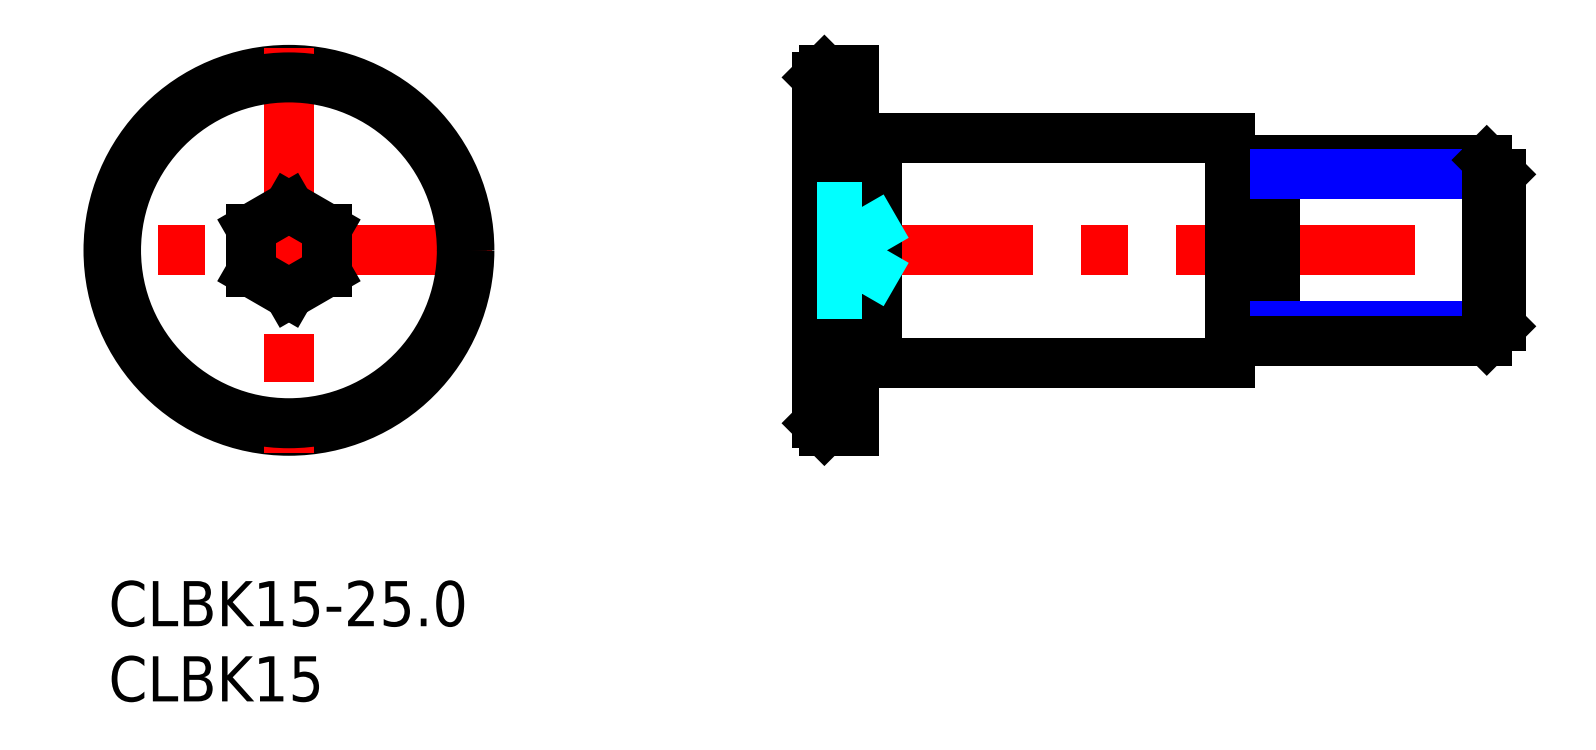
<metadata>
{"format":"dxf","ext":"dxf","renderer":"ezdxf+matplotlib","layout":"modelspace","background":"white","min_lineweight":24,"dpi":150}
</metadata>
<code>
0
SECTION
2
ENTITIES
0
INSERT
8
MSM_CONTINUOUS
2
*U8
10
0
20
0
30
0
0
INSERT
8
MSM_CONTINUOUS
2
*U9
10
0
20
0
30
0
0
LINE
8
MSM_CENTER
10
45.61
20
22
30
0
11
94.61
21
22
31
0
0
LINE
8
MSM_CONTINUOUS
10
51.11
20
29.5
30
0
11
74.61
21
29.5
31
0
0
LINE
8
MSM_CONTINUOUS
10
51.11
20
14.5
30
0
11
74.61
21
14.5
31
0
0
LINE
8
MSM_CONTINUOUS
10
51.11
20
14.5
30
0
11
51.11
21
29.5
31
0
0
LINE
8
MSM_CONTINUOUS
10
49.61
20
34
30
0
11
49.61
21
10
31
0
0
LINE
8
MSM_CONTINUOUS
10
47.61
20
34
30
0
11
47.61
21
10
31
0
0
LINE
8
MSM_CONTINUOUS
10
47.11
20
10.5
30
0
11
47.11
21
33.5
31
0
0
LINE
8
MSM_CONTINUOUS
10
47.61
20
10
30
0
11
49.61
21
10
31
0
0
LINE
8
MSM_CONTINUOUS
10
47.11
20
10.5
30
0
11
47.61
21
10
31
0
0
LINE
8
MSM_CONTINUOUS
10
49.61
20
14.6
30
0
11
51.11
21
14.6
31
0
0
LINE
8
MSM_CONTINUOUS
10
47.61
20
34
30
0
11
49.61
21
34
31
0
0
LINE
8
MSM_CONTINUOUS
10
47.61
20
34
30
0
11
47.11
21
33.5
31
0
0
LINE
8
MSM_CONTINUOUS
10
49.61
20
29.4
30
0
11
51.11
21
29.4
31
0
0
LINE
8
MSM_CONTINUOUS
10
74.61
20
14.5
30
0
11
74.61
21
29.5
31
0
0
LINE
8
MSM_CENTER
10
25.48
20
22
30
0
11
-1.484
21
22
31
0
0
CIRCLE
8
MSM_CONTINUOUS
10
12
20
22
30
0
40
12
0
LINE
8
MSM_CENTER
10
12
20
35.47
30
0
11
12
21
8.526
31
0
0
LINE
8
MSM_CONTINUOUS
10
77.61
20
28
30
0
11
77.61
21
16
31
0
0
LINE
8
MSM_CONTINUOUS
10
75.61
20
26.9
30
0
11
76.61
21
26.9
31
0
0
LINE
8
MSM_CONTINUOUS
10
75.61
20
17.1
30
0
11
76.61
21
17.1
31
0
0
ARC
8
MSM_CONTINUOUS
10
76.61
20
16.1
30
0
40
1
50
2.036e-13
51
90
0
ARC
8
MSM_CONTINUOUS
10
75.61
20
27.9
30
0
40
1
50
180
51
270
0
ARC
8
MSM_CONTINUOUS
10
76.61
20
27.9
30
0
40
1
50
270
51
2.036e-13
0
ARC
8
MSM_CONTINUOUS
10
75.61
20
16.1
30
0
40
1
50
90
51
180
0
LINE
8
MSM_CONTINUOUS
10
14.5
20
23.44
30
0
11
12
21
24.89
31
0
0
LINE
8
MSM_CONTINUOUS
10
14.5
20
20.56
30
0
11
14.5
21
23.44
31
0
0
LINE
8
MSM_CONTINUOUS
10
12
20
19.11
30
0
11
14.5
21
20.56
31
0
0
LINE
8
MSM_CONTINUOUS
10
9.5
20
23.44
30
0
11
9.5
21
20.56
31
0
0
LINE
8
MSM_CONTINUOUS
10
9.5
20
20.56
30
0
11
12
21
19.11
31
0
0
LINE
8
MSM_CONTINUOUS
10
12
20
24.89
30
0
11
9.5
21
23.44
31
0
0
LINE
8
MSM_DASHED
10
47.11
20
23.44
30
0
11
50.11
21
23.44
31
0
0
LINE
8
MSM_DASHED
10
47.11
20
24.89
30
0
11
50.11
21
24.89
31
0
0
LINE
8
MSM_DASHED
10
50.11
20
24.89
30
0
11
51.78
21
22
31
0
0
LINE
8
MSM_DASHED
10
50.11
20
19.11
30
0
11
50.11
21
24.89
31
0
0
LINE
8
MSM_DASHED
10
47.11
20
19.11
30
0
11
50.11
21
19.11
31
0
0
LINE
8
MSM_DASHED
10
47.11
20
20.56
30
0
11
50.11
21
20.56
31
0
0
LINE
8
MSM_DASHED
10
50.11
20
19.11
30
0
11
51.78
21
22
31
0
0
LINE
8
MSM_CONTINUOUS
10
77.61
20
28
30
0
11
91.66
21
28
31
0
0
LINE
8
MSM_NARROW
10
77.61
20
27.05
30
0
11
92.61
21
27.05
31
0
0
LINE
8
MSM_NARROW
10
77.61
20
16.95
30
0
11
92.61
21
16.95
31
0
0
LINE
8
MSM_CONTINUOUS
10
77.61
20
16
30
0
11
91.66
21
16
31
0
0
LINE
8
MSM_CONTINUOUS
10
92.61
20
16.95
30
0
11
92.61
21
27.05
31
0
0
LINE
8
MSM_CONTINUOUS
10
91.66
20
28
30
0
11
91.66
21
16
31
0
0
LINE
8
MSM_CONTINUOUS
10
92.61
20
27.05
30
0
11
91.66
21
28
31
0
0
LINE
8
MSM_CONTINUOUS
10
91.66
20
16
30
0
11
92.61
21
16.95
31
0
0
CIRCLE
8
MSM_CONTINUOUS
10
12
20
22
30
0
40
11.5
0
ENDSEC
0
EOF

</code>
